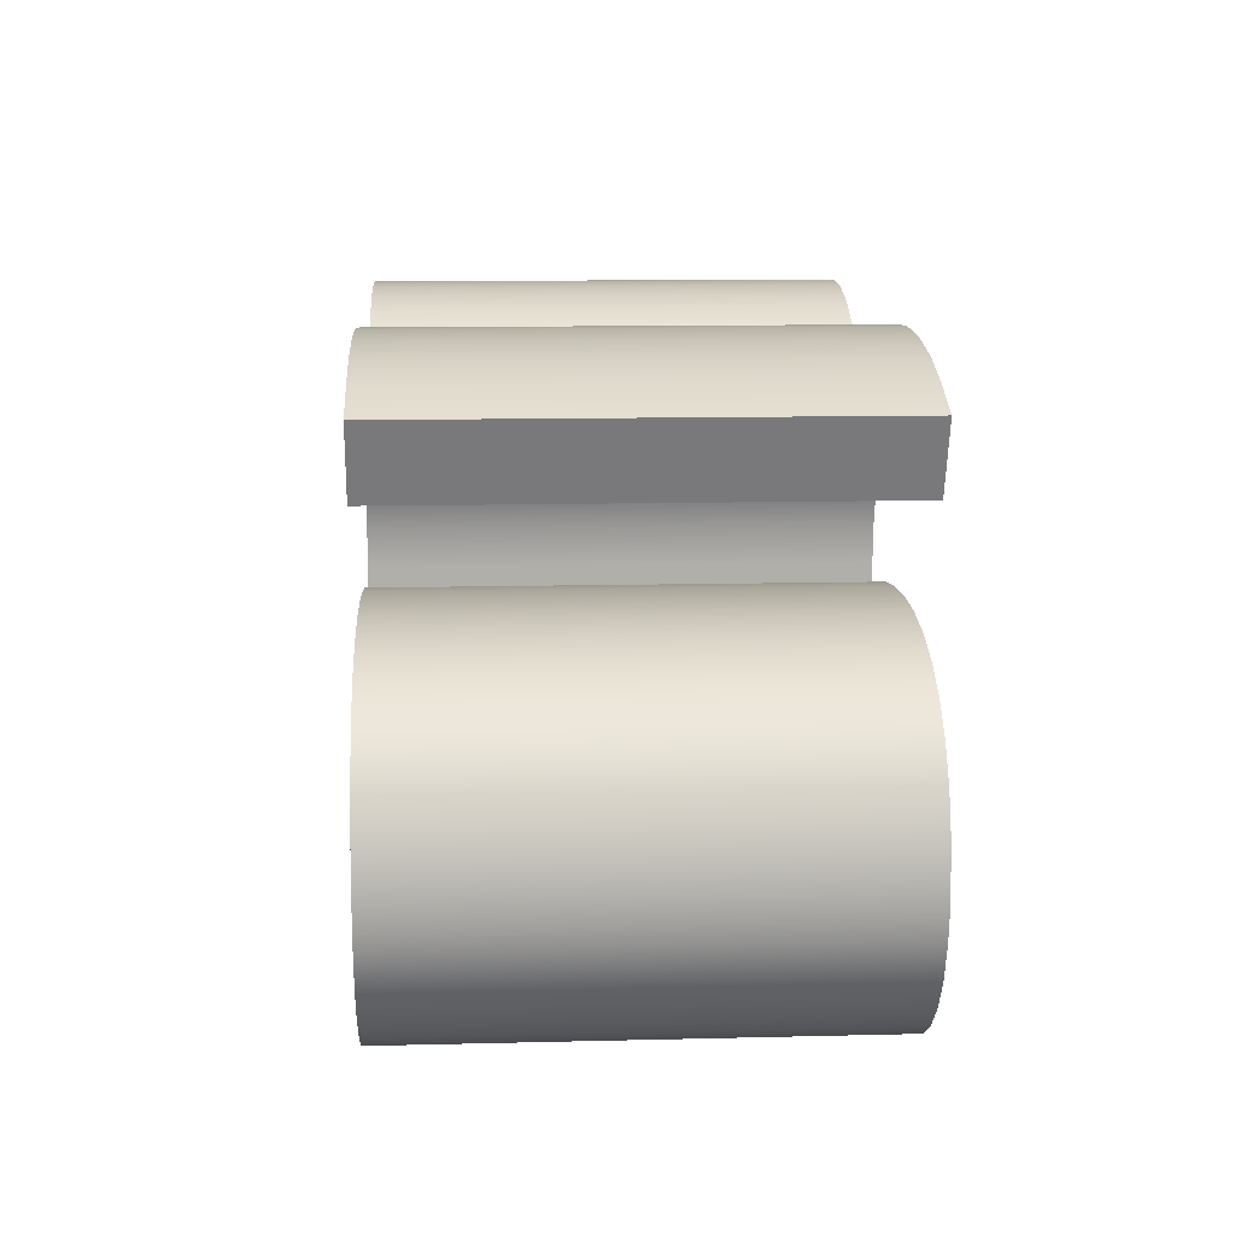
<metadata>
{"format":"obj","ext":"obj","renderer":"f3d","projection":"perspective","resolution":1024,"background":"white","views":[{"elev":12.3,"azim":-93.3,"up":"+Y"}]}
</metadata>
<code>
v 0.6854 11.98 0
v 0.6854 11.98 30
v 0.7632 10.58 0
v 0.7632 10.58 30
v 0.9817 14.78 0
v 0.9817 14.78 30
v 0.9904 9.271 0
v 0.9904 9.271 30
v 1.841 17.22 0
v 1.841 17.22 30
v 1.857 6.911 0
v 1.857 6.911 30
v 3.211 4.907 0
v 3.211 4.907 30
v 3.218 19.29 0
v 3.218 19.29 30
v 3.998 35.75 0
v 3.998 35.75 15
v 3.998 35.75 30
v 3.998 35.75 0
v 3.998 35.75 30
v 3.998 35.74 0
v 3.998 35.74 30
v 3.999 35.74 0
v 3.999 35.74 30
v 4.003 35.73 0
v 4.003 35.73 30
v 4.017 35.69 0
v 4.017 35.69 30
v 4.069 35.55 0
v 4.069 35.55 30
v 4.257 35.04 0
v 4.257 35.04 30
v 4.826 33.48 0
v 4.826 33.48 30
v 4.979 3.262 0
v 4.979 3.262 30
v 5.069 21 0
v 5.069 21 30
v 5.395 31.92 0
v 5.395 31.92 30
v 5.583 31.4 0
v 5.583 31.4 30
v 5.635 31.26 0
v 5.635 31.26 30
v 5.649 31.22 0
v 5.649 31.22 30
v 5.652 31.21 0
v 5.652 31.21 30
v 5.653 31.21 0
v 5.653 31.21 30
v 5.654 31.21 0
v 5.654 31.21 30
v 5.654 31.21 0
v 5.654 31.21 15
v 5.654 31.21 30
v 6.302 12.27 0
v 6.302 12.27 30
v 6.479 13.97 0
v 6.479 13.97 30
v 6.485 10.59 0
v 6.485 10.59 30
v 7.004 15.48 0
v 7.004 15.48 30
v 7.011 9.097 0
v 7.011 9.097 30
v 7.039 37.02 0
v 7.039 37.02 30
v 7.088 1.978 0
v 7.088 1.978 30
v 7.348 22.34 0
v 7.348 22.34 30
v 7.844 7.814 0
v 7.844 7.814 30
v 7.866 16.8 0
v 7.866 16.8 30
v 8.225 32.31 0
v 8.225 32.31 30
v 8.948 6.745 0
v 8.948 6.745 30
v 9.056 17.91 0
v 9.056 17.91 30
v 9.464 1.058 0
v 9.464 1.058 30
v 9.763 34.56 0
v 9.763 34.56 30
v 10.01 23.3 0
v 10.01 23.3 30
v 10.13 38 0
v 10.13 38 30
v 10.29 5.9 0
v 10.29 5.9 30
v 10.56 18.79 0
v 10.56 18.79 30
v 10.83 33.17 0
v 10.83 33.17 30
v 11.83 5.285 0
v 11.83 5.285 30
v 12.04 0.504 0
v 12.04 0.504 30
v 12.38 19.44 0
v 12.38 19.44 30
v 13.01 23.89 0
v 13.01 23.89 30
v 13.45 38.62 0
v 13.45 38.62 30
v 13.54 4.91 0
v 13.54 4.91 30
v 13.58 33.74 0
v 13.58 33.74 30
v 14.49 19.84 0
v 14.49 19.84 30
v 14.73 0.3188 0
v 14.73 0.3188 15
v 14.73 0.3188 30
v 15.37 4.783 0
v 15.37 4.783 30
v 16.31 24.08 0
v 16.31 24.08 30
v 16.6 33.95 0
v 16.6 33.95 30
v 16.89 19.98 0
v 16.89 19.98 15
v 16.89 19.98 30
v 17.17 38.84 0
v 17.17 38.84 30
v 17.25 0.4691 0
v 17.25 0.4691 30
v 17.38 4.908 0
v 17.38 4.908 30
v 19.02 33.78 0
v 19.02 33.78 30
v 19.29 5.271 0
v 19.29 5.271 30
v 19.46 34.56 0
v 19.46 34.56 30
v 19.48 23.97 0
v 19.48 23.97 30
v 19.63 0.9005 0
v 19.63 0.9005 30
v 19.71 38.72 0
v 19.71 38.72 30
v 19.85 19.84 0
v 19.85 19.84 30
v 21.11 5.854 0
v 21.11 5.854 30
v 21.16 33.3 0
v 21.16 33.3 30
v 21.87 1.583 0
v 21.87 1.583 30
v 22.03 38.34 0
v 22.03 38.34 30
v 22.28 23.64 0
v 22.28 23.64 30
v 22.58 19.49 0
v 22.58 19.49 30
v 22.83 6.637 0
v 22.83 6.637 30
v 23 32.5 0
v 23 32.5 30
v 23.97 2.488 0
v 23.97 2.488 30
v 24.11 37.72 0
v 24.11 37.72 30
v 24.3 19.69 0
v 24.3 19.69 30
v 24.3 34.56 0
v 24.3 34.56 30
v 24.45 7.603 0
v 24.45 7.603 30
v 24.53 31.38 0
v 24.53 31.38 30
v 25.74 29.95 0
v 25.74 29.95 30
v 25.93 3.585 0
v 25.93 3.585 30
v 25.96 36.84 0
v 25.96 36.84 30
v 25.99 8.732 0
v 25.99 8.732 30
v 26.61 28.2 0
v 26.61 28.2 30
v 27.15 26.15 0
v 27.15 26.15 30
v 27.26 18.46 0
v 27.26 18.46 15
v 27.26 18.46 30
v 27.33 22.5 0
v 27.33 22.5 15
v 27.33 22.5 30
v 27.33 22.5 0
v 27.33 22.5 30
v 27.33 22.5 0
v 27.33 22.5 30
v 27.33 22.5 0
v 27.33 22.5 30
v 27.33 22.5 0
v 27.33 22.5 30
v 27.33 22.51 0
v 27.33 22.51 30
v 27.33 22.55 0
v 27.33 22.55 30
v 27.33 22.7 0
v 27.33 22.7 30
v 27.33 23.14 0
v 27.33 23.14 30
v 27.33 23.59 0
v 27.33 23.59 30
v 27.33 23.74 0
v 27.33 23.74 30
v 27.33 23.78 0
v 27.33 23.78 30
v 27.33 23.79 0
v 27.33 23.79 30
v 27.33 23.79 0
v 27.33 23.79 30
v 27.33 23.79 0
v 27.33 23.79 30
v 27.33 23.79 0
v 27.33 23.79 15
v 27.33 23.79 30
v 27.57 35.72 0
v 27.57 35.72 30
v 27.74 14.77 0
v 27.74 14.77 30
v 27.76 4.845 0
v 27.76 4.845 30
v 28.77 11.41 0
v 28.77 11.41 15
v 28.77 11.41 30
v 28.92 34.35 0
v 28.92 34.35 30
v 29.15 9.773 0
v 29.15 9.773 30
v 29.15 19.69 0
v 29.15 19.69 30
v 29.15 24.65 0
v 29.15 24.65 30
v 29.15 29.6 0
v 29.15 29.6 30
v 29.45 6.238 0
v 29.45 6.238 30
v 30.02 32.72 0
v 30.02 32.72 30
v 30.86 30.85 0
v 30.86 30.85 15
v 30.86 30.85 30
v 31 7.735 0
v 31 7.735 15
v 31 7.735 30
v 32.07 32.63 0
v 32.07 32.63 30
v 32.34 6.07 0
v 32.34 6.07 30
v 32.8 21.78 0
v 32.8 21.78 15
v 32.8 21.78 30
v 32.8 21.78 0
v 32.8 21.78 30
v 32.8 21.78 0
v 32.8 21.78 30
v 32.82 21.78 0
v 32.82 21.78 30
v 32.87 21.78 0
v 32.87 21.78 30
v 32.87 17.67 0
v 32.87 17.67 15
v 32.87 17.67 30
v 32.87 17.67 0
v 32.87 17.67 30
v 32.88 17.67 0
v 32.88 17.67 30
v 32.89 17.67 0
v 32.89 17.67 30
v 32.96 17.67 0
v 32.96 17.67 30
v 33.07 21.78 0
v 33.07 21.78 30
v 33.2 17.67 0
v 33.2 17.67 30
v 33.26 24.41 0
v 33.26 24.41 30
v 33.39 14.82 0
v 33.39 14.82 30
v 33.47 34.24 0
v 33.47 34.24 30
v 33.83 21.78 0
v 33.83 21.78 30
v 33.86 4.591 0
v 33.86 4.591 30
v 34 19.69 0
v 34 19.69 30
v 34.08 26.83 0
v 34.08 26.83 30
v 34.14 17.67 0
v 34.14 17.67 30
v 34.33 12.3 0
v 34.33 12.3 30
v 35.05 35.65 0
v 35.05 35.65 30
v 35.24 28.98 0
v 35.24 28.98 30
v 35.55 3.309 0
v 35.55 3.309 30
v 35.64 10.14 0
v 35.64 10.14 30
v 36.55 21.78 0
v 36.55 21.78 30
v 36.7 30.84 0
v 36.7 30.84 30
v 36.8 36.85 0
v 36.8 36.85 30
v 37.26 8.347 0
v 37.26 8.347 30
v 37.38 2.236 0
v 37.38 2.236 30
v 37.47 17.67 0
v 37.47 17.67 30
v 38.43 32.36 0
v 38.43 32.36 30
v 38.69 37.82 0
v 38.69 37.82 30
v 38.85 4.815 0
v 38.85 4.815 30
v 38.85 19.69 0
v 38.85 19.69 30
v 38.85 34.56 0
v 38.85 34.56 30
v 39.14 6.932 0
v 39.14 6.932 30
v 39.34 1.382 0
v 39.34 1.382 30
v 40.4 33.49 0
v 40.4 33.49 30
v 40.72 38.54 0
v 40.72 38.54 30
v 41.25 5.906 0
v 41.25 5.906 30
v 41.4 0.7585 0
v 41.4 0.7585 30
v 42.59 34.2 0
v 42.59 34.2 30
v 42.86 38.98 0
v 42.86 38.98 30
v 43.52 5.282 0
v 43.52 5.282 30
v 43.55 0.3764 0
v 43.55 0.3764 30
v 43.69 19.69 0
v 43.69 19.69 30
v 44.79 21.78 0
v 44.79 21.78 30
v 44.97 34.45 0
v 44.97 34.45 30
v 45.11 39.13 0
v 45.11 39.13 30
v 45.76 0.2466 0
v 45.76 0.2466 30
v 45.91 5.071 0
v 45.91 5.071 30
v 47.11 39.03 0
v 47.11 39.03 30
v 47.56 34.18 0
v 47.56 34.18 30
v 47.6 17.67 0
v 47.6 17.67 30
v 47.77 5.167 0
v 47.77 5.167 30
v 48.3 0.3754 0
v 48.3 0.3754 30
v 48.54 4.815 0
v 48.54 4.815 30
v 48.54 19.69 0
v 48.54 19.69 30
v 48.54 34.56 0
v 48.54 34.56 30
v 49 38.73 0
v 49 38.73 30
v 49.5 5.447 0
v 49.5 5.447 30
v 49.83 33.42 0
v 49.83 33.42 30
v 50.62 0.7506 0
v 50.62 0.7506 30
v 50.78 38.25 0
v 50.78 38.25 30
v 51.1 5.899 0
v 51.1 5.899 30
v 51.78 32.22 0
v 51.78 32.22 30
v 52.44 37.59 0
v 52.44 37.59 30
v 52.58 6.511 0
v 52.58 6.511 30
v 52.75 1.355 0
v 52.75 1.355 30
v 53.03 21.78 0
v 53.03 21.78 30
v 53.39 4.815 0
v 53.39 4.815 30
v 53.39 19.69 0
v 53.39 19.69 30
v 53.39 34.56 0
v 53.39 34.56 30
v 53.41 30.65 0
v 53.41 30.65 30
v 53.97 7.272 0
v 53.97 7.272 30
v 53.99 36.76 0
v 53.99 36.76 30
v 54.7 2.173 0
v 54.7 2.173 30
v 54.73 28.76 0
v 54.73 28.76 30
v 55.26 8.17 0
v 55.26 8.17 30
v 55.41 35.77 0
v 55.41 35.77 30
v 55.72 26.61 0
v 55.72 26.61 30
v 55.75 21.78 0
v 55.75 21.78 30
v 56.41 24.26 0
v 56.41 24.26 30
v 56.49 3.186 0
v 56.49 3.186 30
v 56.51 21.78 0
v 56.51 21.78 30
v 56.71 21.78 0
v 56.71 21.78 30
v 56.72 34.64 0
v 56.72 34.64 30
v 56.76 21.78 0
v 56.76 21.78 30
v 56.77 21.78 0
v 56.77 21.78 30
v 56.78 21.78 0
v 56.78 21.78 30
v 56.78 21.78 0
v 56.78 21.78 15
v 56.78 21.78 30
v 57.64 10.33 0
v 57.64 10.33 15
v 57.64 10.33 30
v 57.64 10.33 0
v 57.64 10.33 30
v 57.64 10.33 0
v 57.64 10.33 30
v 57.64 10.33 0
v 57.64 10.33 30
v 57.65 10.32 0
v 57.65 10.32 30
v 57.68 10.29 0
v 57.68 10.29 30
v 57.72 17.67 0
v 57.72 17.67 30
v 57.79 10.19 0
v 57.79 10.19 30
v 57.89 33.37 0
v 57.89 33.37 30
v 58.15 4.378 0
v 58.15 4.378 30
v 58.18 9.844 0
v 58.18 9.844 30
v 58.24 19.69 0
v 58.24 19.69 30
v 58.94 31.97 0
v 58.94 31.97 30
v 59.37 8.779 0
v 59.37 8.779 30
v 59.67 5.732 0
v 59.67 5.732 30
v 59.86 30.45 0
v 59.86 30.45 30
v 60.56 7.715 0
v 60.56 7.715 30
v 60.65 28.83 0
v 60.65 28.83 30
v 60.95 7.364 0
v 60.95 7.364 30
v 61.06 17.67 0
v 61.06 17.67 30
v 61.06 7.266 0
v 61.06 7.266 30
v 61.09 7.24 0
v 61.09 7.24 30
v 61.1 7.234 0
v 61.1 7.234 30
v 61.1 7.232 0
v 61.1 7.232 30
v 61.1 7.232 0
v 61.1 7.232 30
v 61.1 7.231 0
v 61.1 7.231 15
v 61.1 7.231 30
v 61.29 27.1 0
v 61.29 27.1 30
v 61.99 17.67 0
v 61.99 17.67 30
v 62.17 23.39 0
v 62.17 23.39 30
v 62.24 17.67 0
v 62.24 17.67 30
v 62.3 17.67 0
v 62.3 17.67 30
v 62.32 17.67 0
v 62.32 17.67 30
v 62.32 17.67 0
v 62.32 17.67 30
v 62.32 17.67 0
v 62.32 17.67 15
v 62.32 17.67 30
v 62.47 19.4 0
v 62.47 19.4 30
f 36 13 73
f 36 73 79
f 11 7 61
f 13 11 65
f 65 73 13
f 65 11 61
f 79 69 36
f 99 83 97
f 107 113 99
f 127 113 116
f 113 107 116
f 91 69 79
f 99 97 107
f 97 83 91
f 83 69 91
f 57 3 1
f 5 57 1
f 57 61 3
f 59 57 5
f 9 59 5
f 63 9 15
f 38 75 15
f 59 9 63
f 63 15 75
f 38 71 81
f 75 38 81
f 93 71 87
f 81 71 93
f 101 93 87
f 101 103 111
f 61 7 3
f 139 127 129
f 149 139 133
f 139 129 133
f 145 157 161
f 145 149 133
f 161 149 145
f 169 175 157
f 226 175 169
f 179 226 169
f 233 241 179
f 179 241 226
f 248 241 233
f 248 233 297
f 161 157 175
f 153 155 143
f 165 235 185
f 155 165 185
f 153 165 155
f 165 153 188
f 137 143 122
f 191 193 237
f 237 188 191
f 165 188 235
f 266 235 291
f 235 228 224
f 297 233 283
f 188 237 235
f 195 197 237
f 235 237 255
f 255 258 291
f 237 193 195
f 255 237 281
f 228 235 233
f 224 185 235
f 228 233 179
f 122 111 118
f 305 253 248
f 127 116 129
f 77 48 46
f 77 50 48
f 77 40 34
f 77 44 42
f 77 42 40
f 44 77 46
f 101 87 103
f 111 103 118
f 50 77 52
f 77 54 52
f 95 77 85
f 67 77 34
f 109 95 85
f 67 28 26
f 67 32 30
f 67 30 28
f 67 20 17
f 67 24 22
f 67 22 20
f 24 67 26
f 85 89 105
f 85 77 67
f 120 135 131
f 131 135 147
f 105 125 135
f 89 85 67
f 109 85 120
f 135 85 105
f 125 141 135
f 34 32 67
f 85 135 120
f 237 199 201
f 237 201 203
f 118 137 122
f 205 237 203
f 137 153 143
f 237 207 209
f 237 211 213
f 211 237 209
f 237 215 217
f 183 237 219
f 217 219 237
f 237 213 215
f 237 205 207
f 237 197 199
f 239 237 183
f 167 159 147
f 231 171 167
f 167 171 159
f 141 151 135
f 167 163 177
f 151 163 167
f 135 151 167
f 173 171 231
f 135 167 147
f 173 243 239
f 183 181 239
f 243 245 239
f 239 293 237
f 293 239 245
f 177 222 167
f 231 167 222
f 243 173 231
f 173 239 181
f 251 301 245
f 331 315 323
f 339 331 323
f 303 289 313
f 323 303 313
f 315 303 323
f 339 323 347
f 345 323 337
f 371 357 347
f 357 371 369
f 323 371 347
f 383 369 371
f 323 359 371
f 367 379 371
f 383 399 395
f 371 359 367
f 399 371 379
f 323 345 359
f 291 269 266
f 283 233 235
f 291 271 269
f 291 275 273
f 291 295 279
f 291 279 275
f 291 273 271
f 323 313 329
f 337 323 329
f 305 248 297
f 317 325 349 365
f 313 253 305
f 266 283 235
f 295 291 325 317
f 399 383 371
f 289 253 313
f 411 395 399
f 425 411 399
f 407 399 393
f 399 387 393
f 461 407 415
f 425 399 407
f 407 461 425
f 387 399 379
f 487 489 471
f 491 471 489
f 471 491 493
f 471 479 483
f 471 485 487
f 485 471 483
f 471 461 415
f 479 471 475
f 447 449 415
f 451 415 449
f 415 451 453
f 453 457 415
f 415 442 445
f 447 415 445
f 415 457 463
f 471 415 469
f 469 415 463
f 513 498 481
f 513 504 502
f 513 502 498
f 469 475 471
f 465 481 455
f 365 373 401 455
f 262 291 260
f 291 258 260
f 264 291 262
f 291 264 277
f 287 291 277
f 287 307 291
f 281 237 293
f 351 349 325 307
f 373 365 349
f 373 349 351
f 301 251 309
f 251 285 309
f 325 291 307
f 293 245 301
f 299 309 285
f 319 309 299
f 327 353 341
f 319 327 333
f 327 319 299
f 311 327 299
f 327 311 321
f 327 321 335
f 341 333 327
f 353 375 363
f 375 353 327
f 363 375 381
f 355 361 375
f 327 343 375
f 375 343 355
f 361 377 375
f 385 375 377
f 327 335 343
f 397 401 373 351
f 421 401 397
f 421 427 465
f 429 465 427
f 433 435 465
f 465 429 433
f 465 401 421
f 513 508 506
f 508 513 510
f 481 465 513
f 423 500 439
f 465 437 439
f 439 500 465
f 513 465 500
f 465 435 437
f 455 401 465
f 496 500 423
f 403 389 381
f 431 405 403
f 403 405 389
f 385 391 375
f 391 409 403
f 403 409 417
f 375 391 403
f 413 405 459
f 403 381 375
f 413 467 473
f 477 419 473
f 419 477 496
f 496 423 419
f 417 431 403
f 431 459 405
f 413 459 467
f 419 413 473
f 506 504 513
f 291 235 255
f 249 241 248
f 175 226 227 176
f 176 162 161 175
f 226 241 242 227
f 242 249 250
f 241 249 242
f 139 149 150 140
f 114 113 127
f 127 139 140 128
f 127 128 114
f 149 161 162 150
f 114 128 115
f 494 471 493
f 425 461 462 426
f 461 471 472 462
f 395 411 412 396
f 369 383 384 370
f 370 358 357 369
f 383 395 396 384
f 411 425 426 412
f 472 494 495
f 471 494 472
f 339 347 348 340
f 315 331 332 316
f 331 339 340 332
f 289 303 304 290
f 249 248 253
f 253 289 290 254
f 303 315 316 304
f 254 249 253
f 347 357 358 348
f 249 254 250
f 443 445 442
f 443 449 447
f 443 447 445
f 453 451 452 454
f 463 457 458 464
f 464 470 469 463
f 457 453 454 458
f 443 451 449
f 446 443 444
f 443 446 448
f 448 450 443
f 443 450 452
f 452 451 443
f 479 475 476 480
f 485 483 484 486
f 483 479 480 484
f 494 489 487
f 494 493 491
f 489 494 491
f 485 494 487
f 486 494 485
f 475 469 470 476
f 494 486 488
f 494 490 492
f 494 492 495
f 490 494 488
f 267 283 266
f 305 297 298 306
f 297 283 284 298
f 329 313 314 330
f 345 337 338 346
f 337 329 330 338
f 313 305 306 314
f 284 267 268
f 283 267 284
f 346 360 359 345
f 367 359 360 368
f 387 379 380 388
f 379 367 368 380
f 407 393 394 408
f 443 442 415
f 415 407 408 416
f 393 387 388 394
f 443 416 444
f 443 415 416
f 511 508 510
f 511 504 506
f 511 506 508
f 498 502 503 499
f 455 481 482 456
f 456 366 365 455
f 481 498 499 482
f 511 502 504
f 509 511 512
f 511 509 507
f 507 505 511
f 511 505 503
f 503 502 511
f 295 317 318 296
f 275 279 280 276
f 279 295 296 280
f 267 271 273
f 267 266 269
f 271 267 269
f 275 267 273
f 276 267 275
f 317 365 366 318
f 267 276 274
f 267 272 270
f 267 270 268
f 272 267 274
f 246 251 245
f 285 251 252 286
f 311 299 300 312
f 321 311 312 322
f 299 285 286 300
f 343 335 336 344
f 355 343 344 356
f 377 361 362 378
f 385 377 378 386
f 361 355 356 362
f 335 321 322 336
f 247 252 246
f 252 251 246
f 386 392 391 385
f 409 391 392 410
f 417 409 410 418
f 459 431 432 460
f 467 459 460 468
f 431 417 418 432
f 477 473 474 478
f 496 477 478 497
f 513 500 501 514
f 511 510 513
f 500 496 497 501
f 473 467 468 474
f 511 514 512
f 514 511 513
f 18 67 17
f 89 67 68 90
f 125 105 106 126
f 142 152 151 141
f 141 125 126 142
f 105 89 90 106
f 19 68 18
f 68 67 18
f 177 163 164 178
f 222 177 178 223
f 243 231 232 244
f 243 246 245
f 231 222 223 232
f 246 243 244
f 163 151 152 164
f 246 244 247
f 55 52 54
f 55 48 50
f 55 50 52
f 44 46 47 45
f 40 42 43 41
f 41 35 34 40
f 42 44 45 43
f 55 46 48
f 53 55 56
f 55 53 51
f 51 49 55
f 55 49 47
f 47 46 55
f 30 32 33 31
f 26 28 29 27
f 28 30 31 29
f 18 22 24
f 18 17 20
f 22 18 20
f 26 18 24
f 27 18 26
f 32 34 35 33
f 18 27 25
f 18 23 21
f 18 21 19
f 23 18 25
f 220 183 219
f 181 183 184 182
f 171 173 174 172
f 160 148 147 159
f 159 171 172 160
f 173 181 182 174
f 221 184 220
f 184 183 220
f 120 131 132 121
f 109 120 121 110
f 77 95 96 78
f 77 55 54
f 95 109 110 96
f 55 77 78
f 131 147 148 132
f 55 78 56
f 189 191 188
f 189 195 193
f 189 193 191
f 199 197 198 200
f 203 201 202 204
f 201 199 200 202
f 189 197 195
f 192 189 190
f 189 192 194
f 194 196 189
f 189 196 198
f 198 197 189
f 204 206 205 203
f 207 205 206 208
f 211 209 210 212
f 209 207 208 210
f 220 215 213
f 220 219 217
f 220 217 215
f 213 211 212 214
f 216 220 214
f 220 216 218
f 220 218 221
f 214 220 213
f 114 99 113
f 69 83 84 70
f 36 69 70 37
f 83 99 100 84
f 11 13 14 12
f 7 11 12 8
f 1 3 4 2
f 2 6 5 1
f 3 7 8 4
f 13 36 37 14
f 100 114 115
f 99 114 100
f 15 9 10 16
f 71 38 39 72
f 87 71 72 88
f 38 15 16 39
f 118 103 104 119
f 137 118 119 138
f 189 188 153
f 153 137 138 154
f 103 87 88 104
f 153 154 189
f 9 5 6 10
f 189 154 190
f 256 258 255
f 256 262 260
f 256 260 258
f 277 264 265 278
f 307 287 288 308
f 308 352 351 307
f 287 277 278 288
f 256 264 262
f 259 256 257
f 256 259 261
f 261 263 256
f 256 263 265
f 265 264 256
f 421 397 398 422
f 429 427 428 430
f 427 421 422 428
f 440 435 433
f 440 439 437
f 435 440 437
f 429 440 433
f 430 440 429
f 397 351 352 398
f 440 430 434
f 440 436 438
f 440 438 441
f 436 440 434
f 440 423 439
f 413 419 420 414
f 423 424 420 419
f 405 406 390 389
f 381 382 364 363
f 354 353 363 364
f 381 389 390 382
f 413 414 406 405
f 424 440 441
f 423 440 424
f 341 342 334 333
f 319 320 310 309
f 333 334 320 319
f 301 302 294 293
f 256 255 281
f 293 294 282 281
f 309 310 302 301
f 282 256 281
f 342 341 353 354
f 256 282 257
f 186 155 185
f 187 156 186
f 155 186 156
f 156 144 143 155
f 123 122 143
f 124 123 144
f 143 144 123
f 229 224 228
f 229 230 225
f 225 224 229
f 224 225 186
f 186 225 187
f 185 224 186
f 123 111 122
f 101 111 112 102
f 81 93 94 82
f 75 81 82 76
f 93 101 102 94
f 59 63 64 60
f 57 59 60 58
f 65 61 62 66
f 73 65 66 74
f 61 57 58 62
f 63 75 76 64
f 124 112 123
f 112 111 123
f 74 80 79 73
f 91 79 80 92
f 97 91 92 98
f 116 107 108 117
f 129 116 117 130
f 107 97 98 108
f 145 133 134 146
f 157 145 146 158
f 179 169 170 180
f 229 228 179
f 169 157 158 170
f 133 129 130 134
f 229 180 230
f 180 229 179
f 37 74 14
f 37 80 74
f 12 62 8
f 14 66 12
f 66 14 74
f 66 62 12
f 80 37 70
f 100 98 84
f 108 100 115
f 128 117 115
f 115 117 108
f 92 80 70
f 100 108 98
f 98 92 84
f 84 92 70
f 58 2 4
f 6 2 58
f 58 4 62
f 60 6 58
f 10 6 60
f 64 16 10
f 39 16 76
f 60 64 10
f 64 76 16
f 39 82 72
f 76 82 39
f 94 88 72
f 82 94 72
f 102 88 94
f 102 112 104
f 62 4 8
f 140 130 128
f 150 134 140
f 140 134 130
f 146 162 158
f 146 134 150
f 162 146 150
f 170 158 176
f 227 170 176
f 180 170 227
f 234 180 242
f 180 227 242
f 250 234 242
f 250 298 234
f 162 176 158
f 154 144 156
f 166 187 236
f 156 187 166
f 154 156 166
f 166 190 154
f 138 124 144
f 192 238 194
f 238 192 190
f 166 236 190
f 268 292 236
f 236 225 230
f 298 284 234
f 190 236 238
f 196 238 198
f 236 257 238
f 257 292 259
f 238 196 194
f 257 282 238
f 230 234 236
f 225 236 187
f 230 180 234
f 124 119 112
f 306 250 254
f 128 130 117
f 78 47 49
f 78 49 51
f 78 35 41
f 78 43 45
f 78 41 43
f 45 47 78
f 102 104 88
f 112 119 104
f 51 53 78
f 78 53 56
f 96 86 78
f 68 35 78
f 110 86 96
f 68 27 29
f 68 31 33
f 68 29 31
f 68 19 21
f 68 23 25
f 68 21 23
f 25 27 68
f 86 106 90
f 86 68 78
f 121 132 136
f 132 148 136
f 106 136 126
f 90 68 86
f 110 121 86
f 136 106 86
f 126 136 142
f 35 68 33
f 86 121 136
f 238 202 200
f 238 204 202
f 119 124 138
f 206 204 238
f 138 144 154
f 238 210 208
f 238 214 212
f 212 210 238
f 238 218 216
f 184 221 238
f 218 238 221
f 238 216 214
f 238 208 206
f 238 200 198
f 240 184 238
f 168 148 160
f 232 168 172
f 168 160 172
f 142 136 152
f 168 178 164
f 152 168 164
f 136 168 152
f 174 232 172
f 136 148 168
f 174 240 244
f 184 240 182
f 244 240 247
f 240 238 294
f 294 247 240
f 178 168 223
f 232 223 168
f 244 232 174
f 174 182 240
f 252 247 302
f 332 324 316
f 340 324 332
f 304 314 290
f 324 314 304
f 316 324 304
f 340 348 324
f 346 338 324
f 372 348 358
f 358 370 372
f 324 348 372
f 384 372 370
f 324 372 360
f 368 372 380
f 384 396 400
f 372 368 360
f 400 380 372
f 324 360 346
f 292 268 270
f 284 236 234
f 292 270 272
f 292 274 276
f 292 280 296
f 292 276 280
f 292 272 274
f 324 330 314
f 338 330 324
f 306 298 250
f 318 366 350 326
f 314 306 254
f 268 236 284
f 296 318 326 292
f 400 372 384
f 290 314 254
f 412 400 396
f 426 400 412
f 408 394 400
f 400 394 388
f 462 416 408
f 426 408 400
f 408 426 462
f 388 380 400
f 488 472 490
f 492 490 472
f 472 495 492
f 472 484 480
f 472 488 486
f 486 484 472
f 472 416 462
f 480 476 472
f 448 416 450
f 452 450 416
f 416 454 452
f 454 416 458
f 416 446 444
f 448 446 416
f 416 464 458
f 472 470 416
f 470 464 416
f 514 482 499
f 514 503 505
f 514 499 503
f 470 472 476
f 466 456 482
f 366 456 402 374
f 263 261 292
f 292 261 259
f 265 263 292
f 292 278 265
f 288 278 292
f 288 292 308
f 282 294 238
f 352 308 326 350
f 374 350 366
f 374 352 350
f 302 310 252
f 252 310 286
f 326 308 292
f 294 302 247
f 300 286 310
f 320 300 310
f 328 342 354
f 320 334 328
f 328 300 320
f 312 300 328
f 328 322 312
f 328 336 322
f 342 328 334
f 354 364 376
f 376 328 354
f 364 382 376
f 356 376 362
f 328 376 344
f 376 356 344
f 362 376 378
f 386 378 376
f 328 344 336
f 398 352 374 402
f 422 398 402
f 422 466 428
f 430 428 466
f 434 466 436
f 466 434 430
f 466 422 402
f 514 507 509
f 509 512 514
f 482 514 466
f 424 441 501
f 466 441 438
f 441 466 501
f 514 501 466
f 466 438 436
f 456 466 402
f 497 424 501
f 404 382 390
f 432 404 406
f 404 390 406
f 386 376 392
f 392 404 410
f 404 418 410
f 376 404 392
f 414 460 406
f 404 376 382
f 414 474 468
f 478 474 420
f 420 497 478
f 497 420 424
f 418 404 432
f 432 406 460
f 414 468 460
f 420 474 414
f 507 514 505
f 292 257 236

</code>
